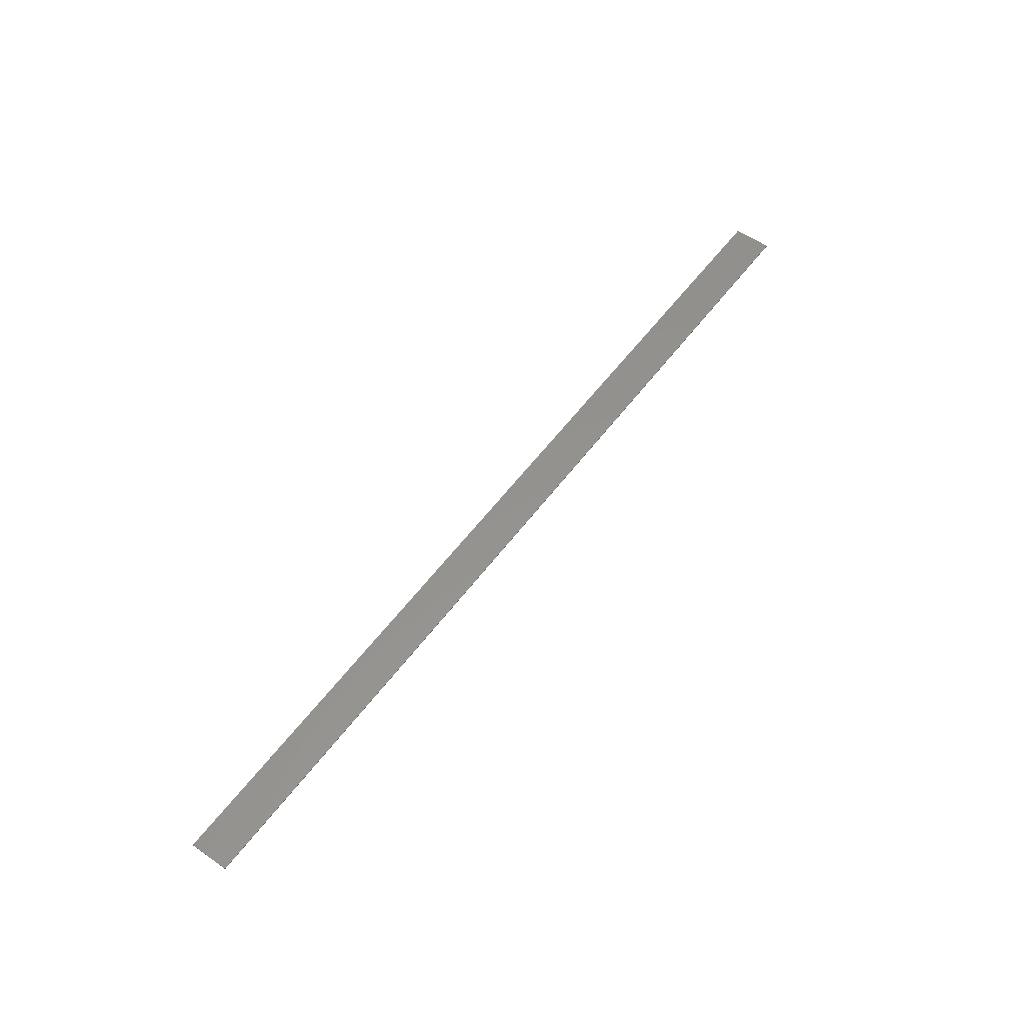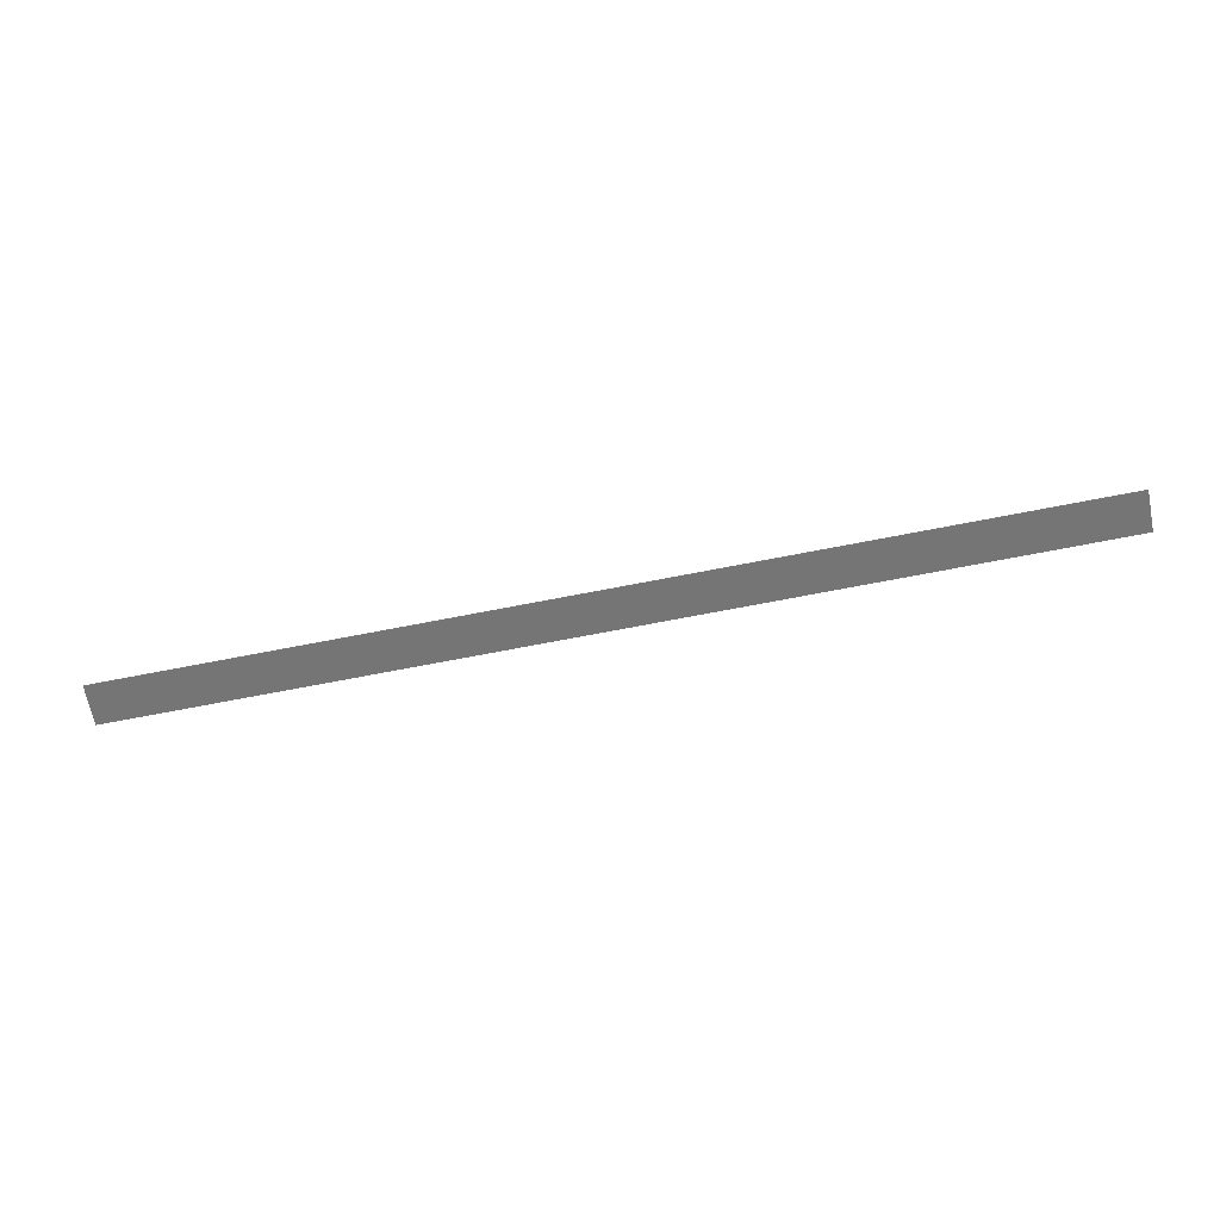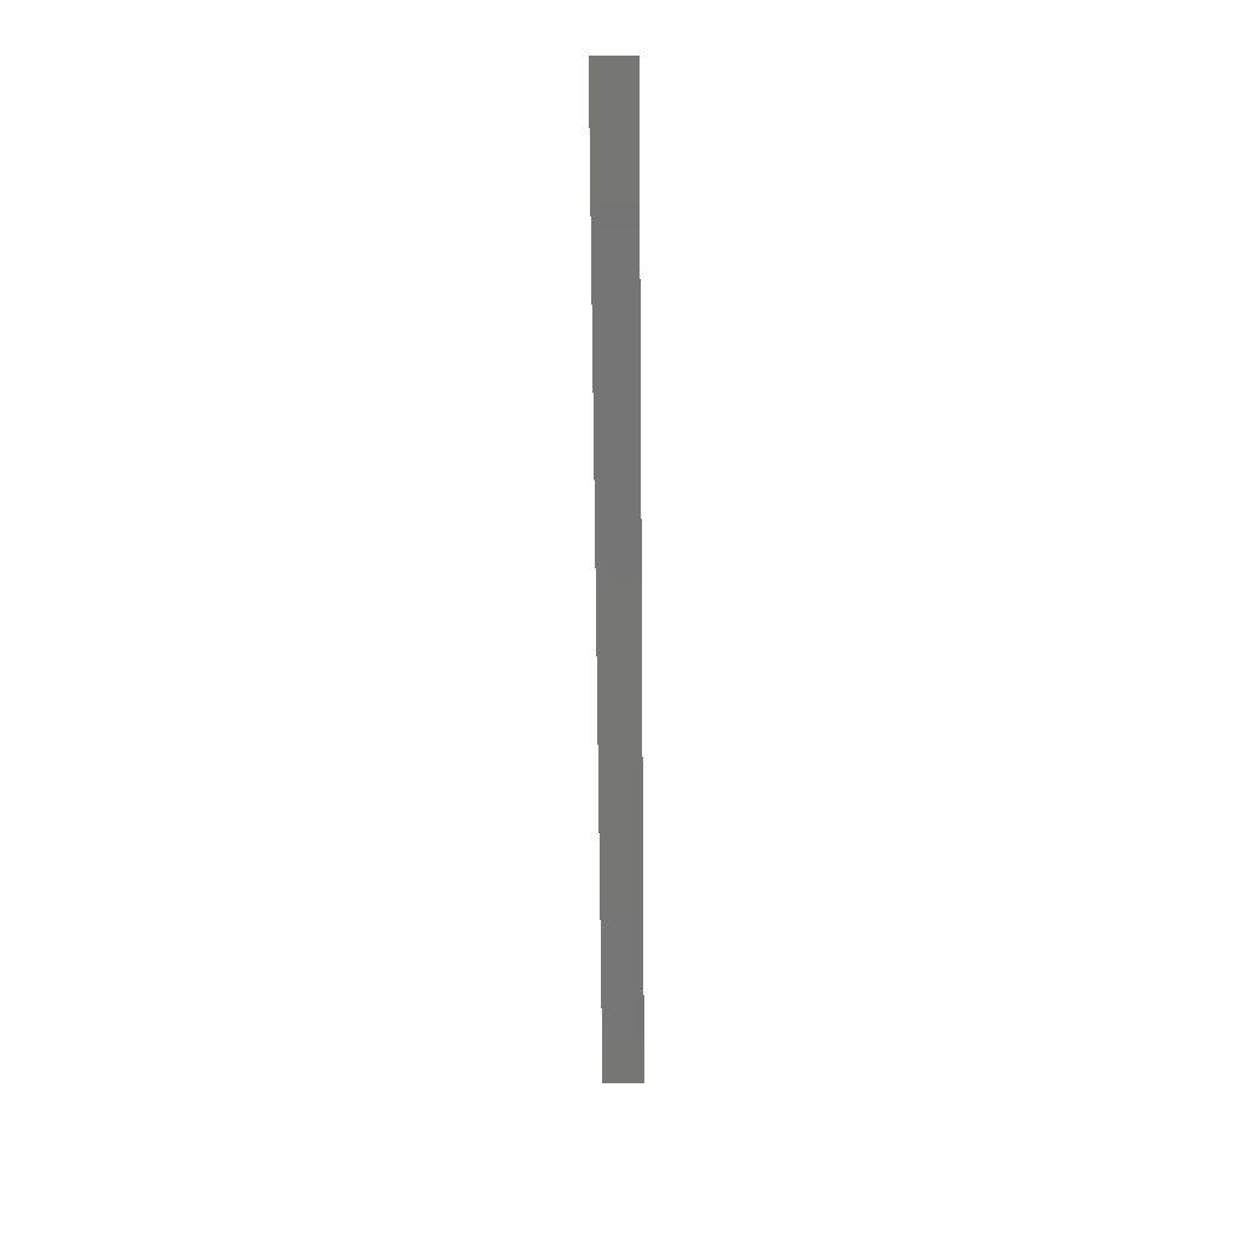
<metadata>
{"format":"stl","ext":"stl","renderer":"f3d","projection":"perspective","resolution":1024,"background":"white","views":[{"elev":56.4,"azim":126.2,"up":"+Z"},{"elev":-67.8,"azim":-168.8,"up":"+Z"},{"elev":-68.1,"azim":90.5,"up":"+Z"}]}
</metadata>
<code>
# stl→obj: 8 verts, 12 faces
v 0.8306 0.04166 -0.4901
v -0.7792 0.04166 -0.4901
v -0.7792 -0.02543 -0.4901
v 0.8306 -0.02543 -0.4901
v -0.7792 0.04166 -0.4911
v 0.8306 0.04166 -0.4911
v -0.7792 -0.02543 -0.4911
v 0.8306 -0.02543 -0.4911
f 1 2 3
f 1 3 4
f 5 2 1
f 5 1 6
f 5 7 3
f 5 3 2
f 8 6 1
f 8 1 4
f 8 4 3
f 8 3 7
f 8 7 5
f 8 5 6

</code>
